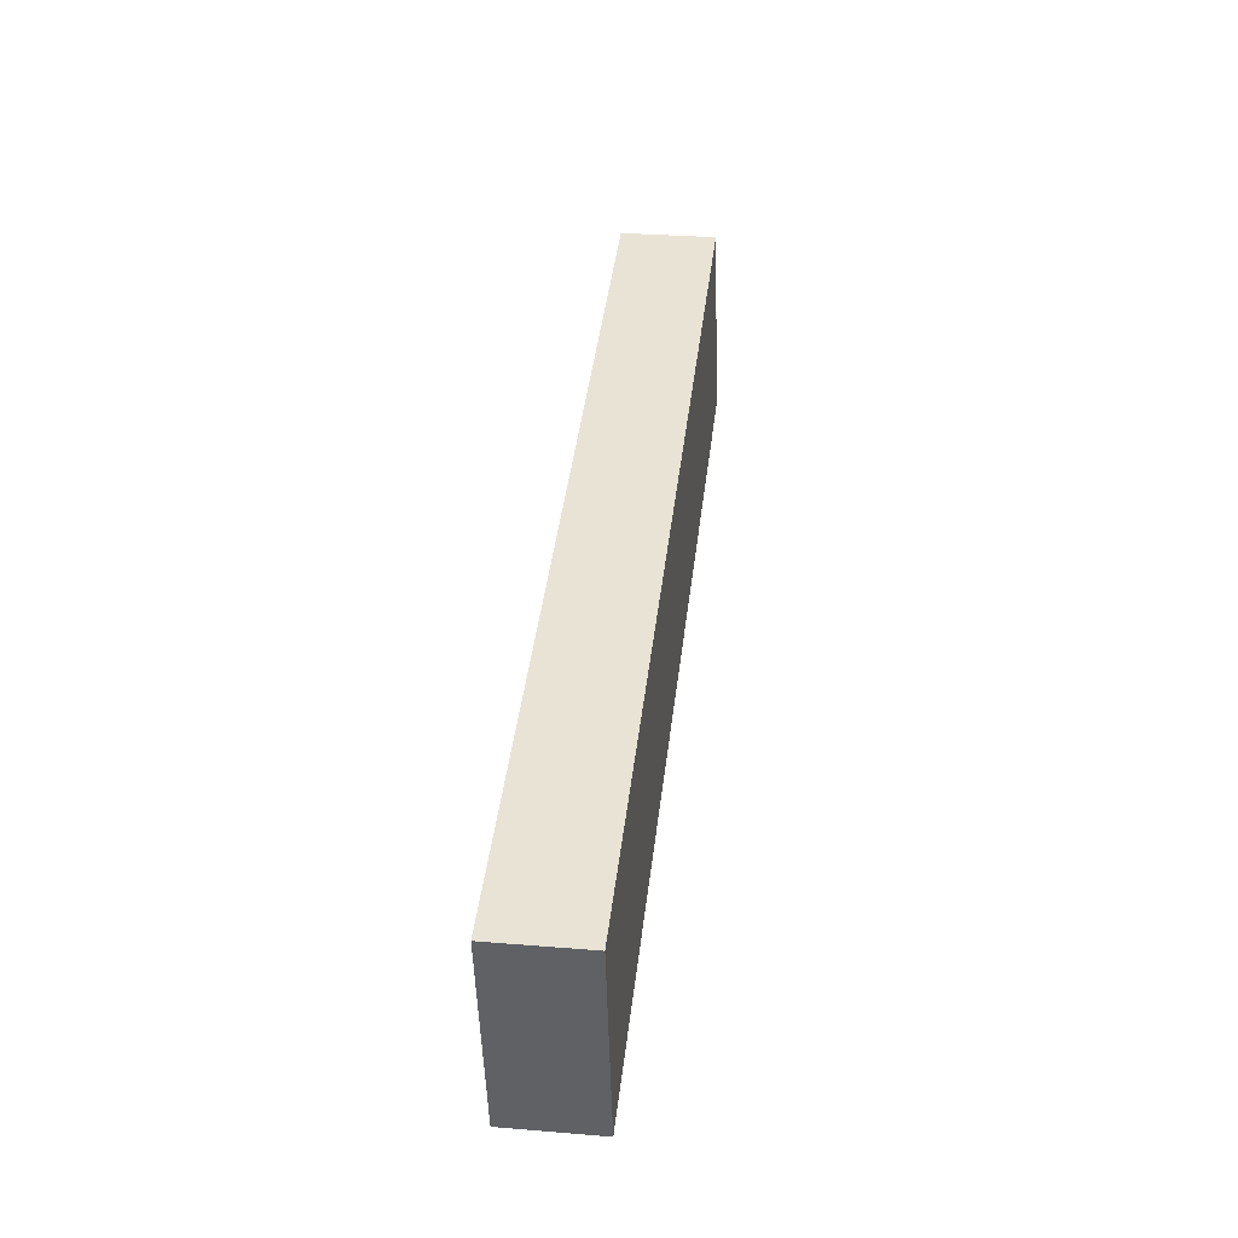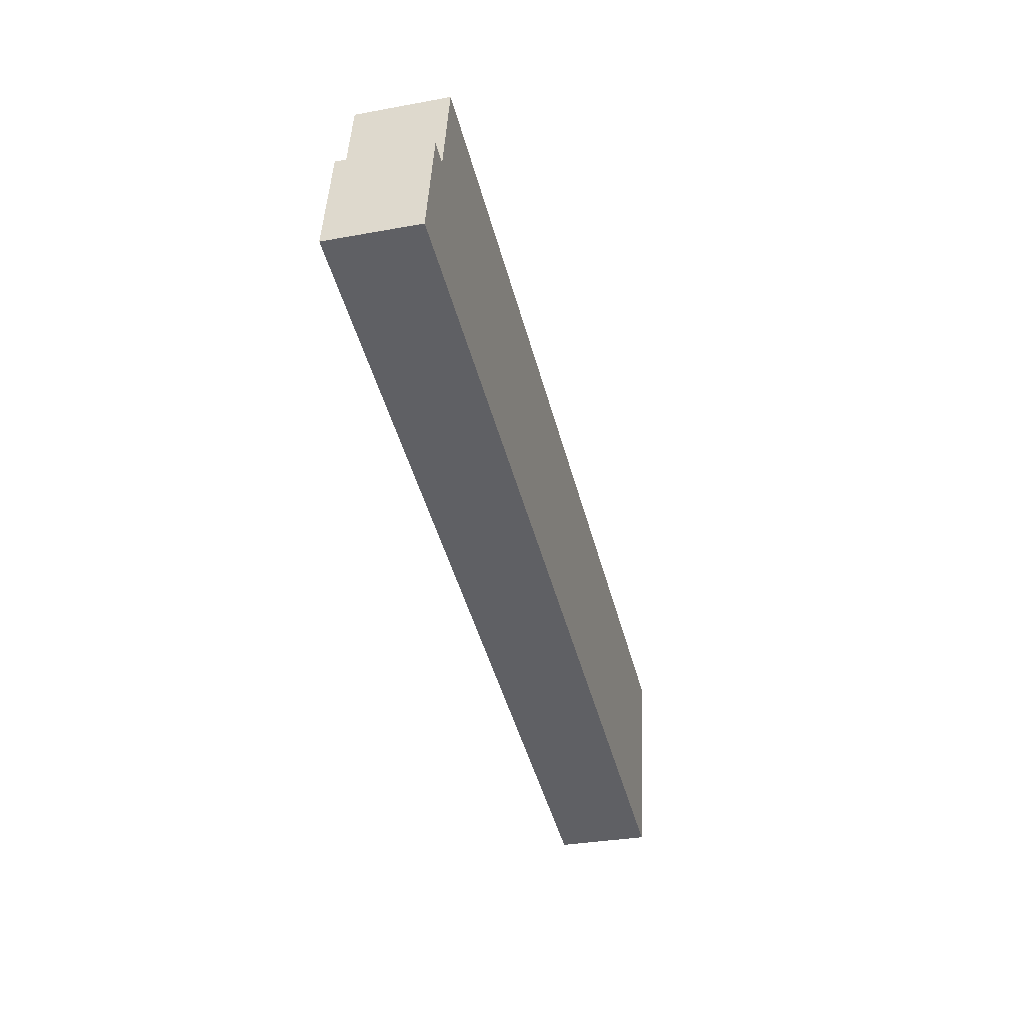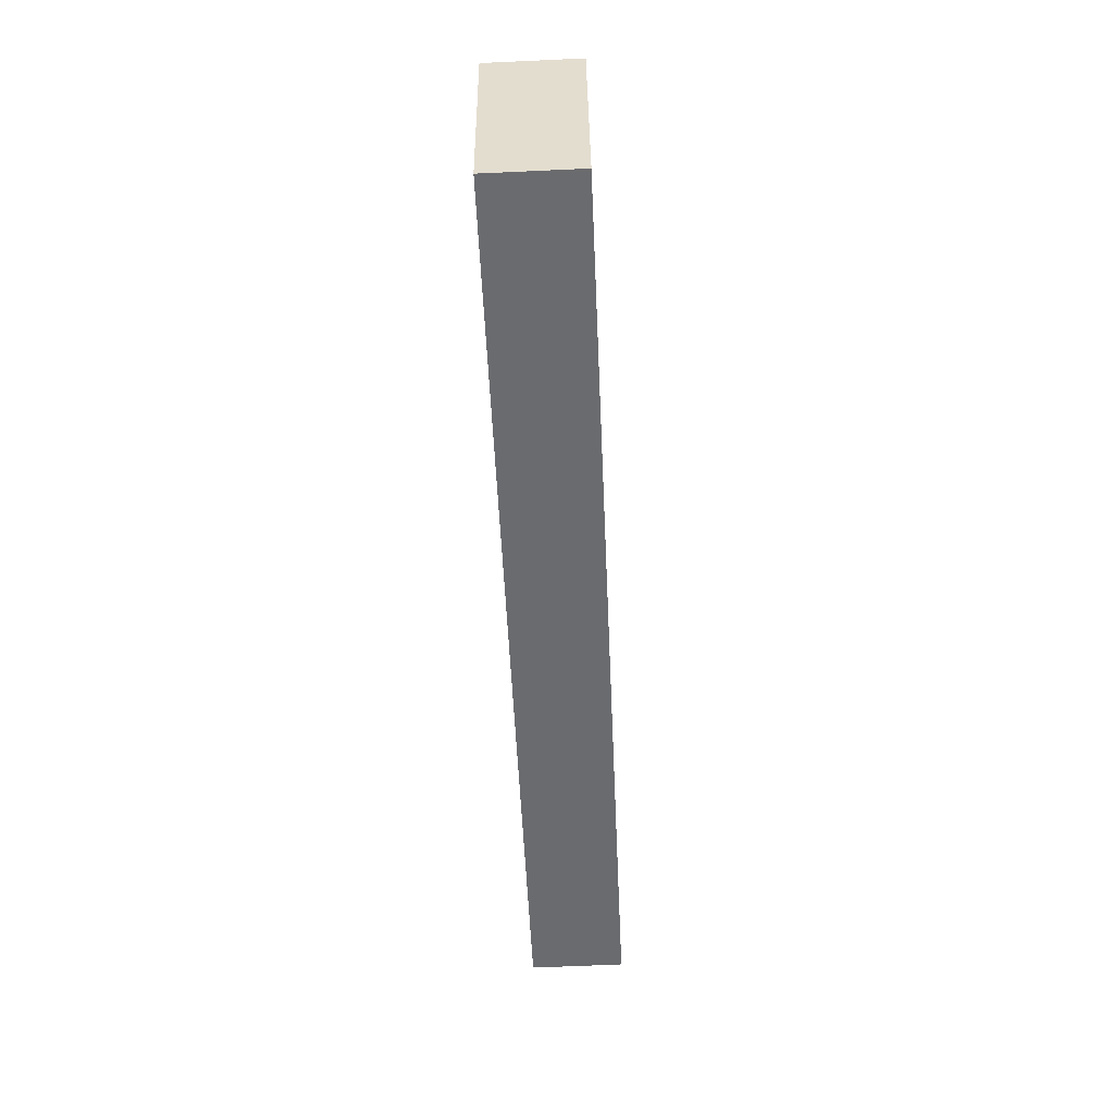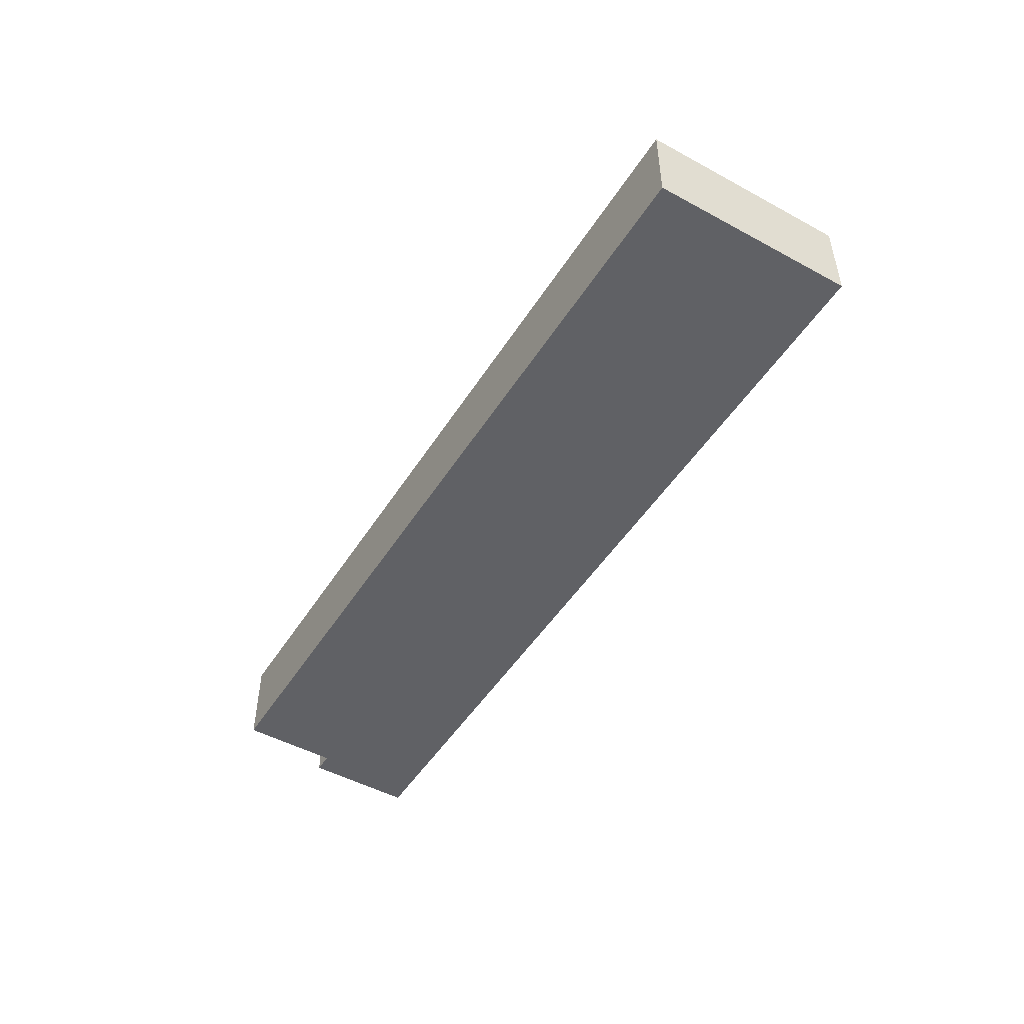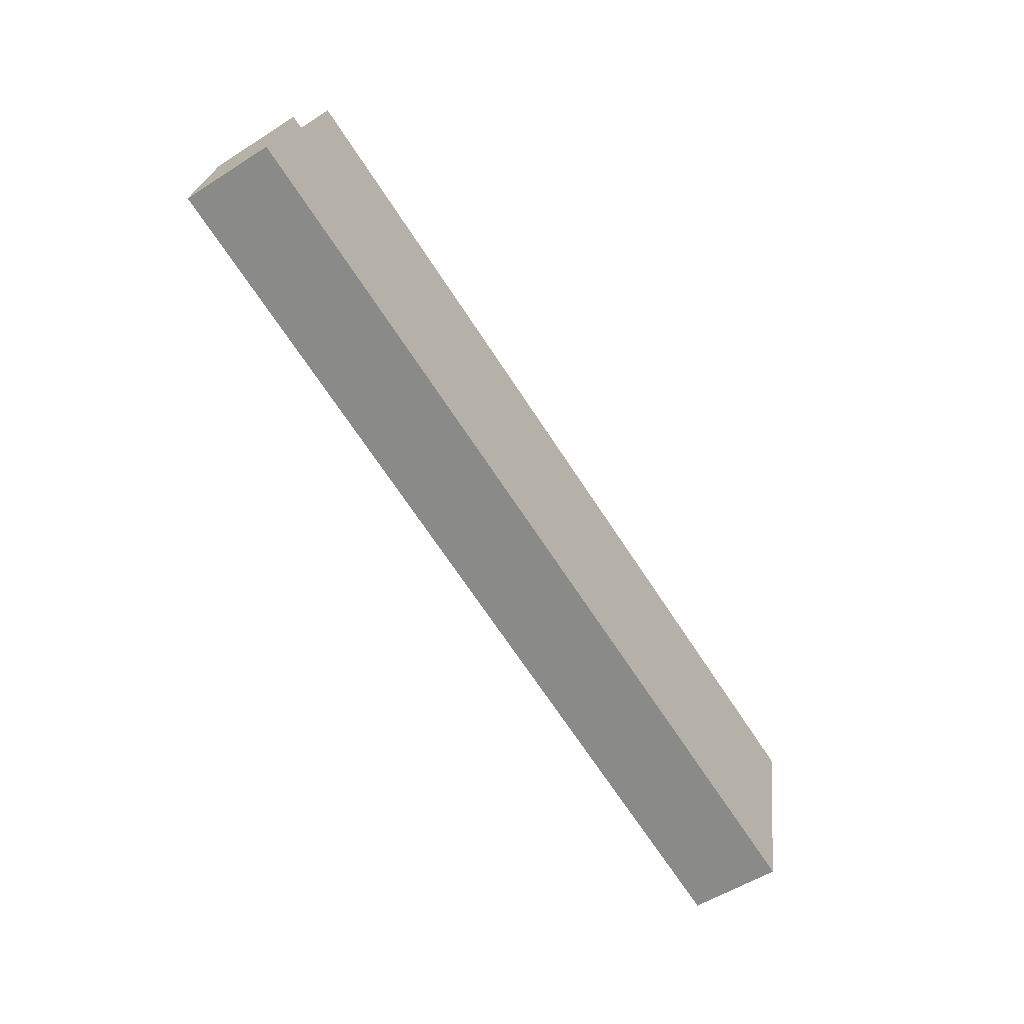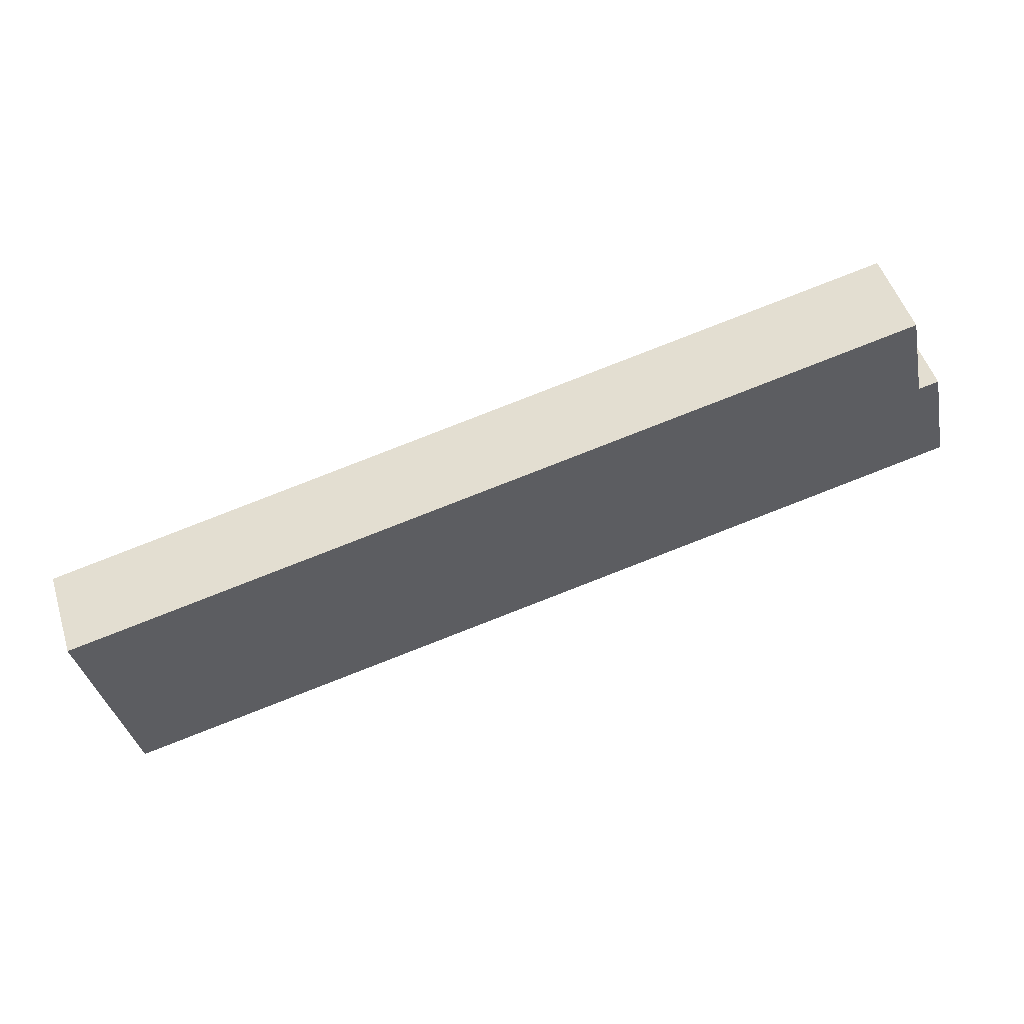
<metadata>
{"format":"obj","ext":"obj","renderer":"f3d","projection":"perspective","resolution":1024,"background":"white","views":[{"elev":30.2,"azim":96.8,"up":"+Z"},{"elev":-32.0,"azim":-75.5,"up":"+Z"},{"elev":-65.3,"azim":92.6,"up":"+Z"},{"elev":-49.0,"azim":70.8,"up":"+Y"},{"elev":-54.5,"azim":-56.0,"up":"+Z"},{"elev":50.9,"azim":162.5,"up":"+Z"}]}
</metadata>
<code>
v  24 2.487 -5.08
v  1.754 2.487 5.521
v  25.19 2.487 0.559
v  1.189 2.487 2.851
v  0 2.487 1.523e-16
v  0.629 2.487 2.97
v  1.754 -3.381e-16 5.521
v  25.19 -3.423e-17 0.559
v  0.629 -1.819e-16 2.97
v  1.189 -1.746e-16 2.851
v  24 3.111e-16 -5.08
v  0 0 0
g defaultobject
f 1 2 3
f 2 1 4
f 4 1 5
f 4 5 6
f 7 3 2
f 3 7 8
f 9 4 6
f 4 9 10
f 8 1 3
f 1 8 11
f 11 5 1
f 5 11 12
f 12 6 5
f 6 12 9
f 10 2 4
f 2 10 7
f 7 11 8
f 11 7 10
f 11 10 12
f 12 10 9

</code>
